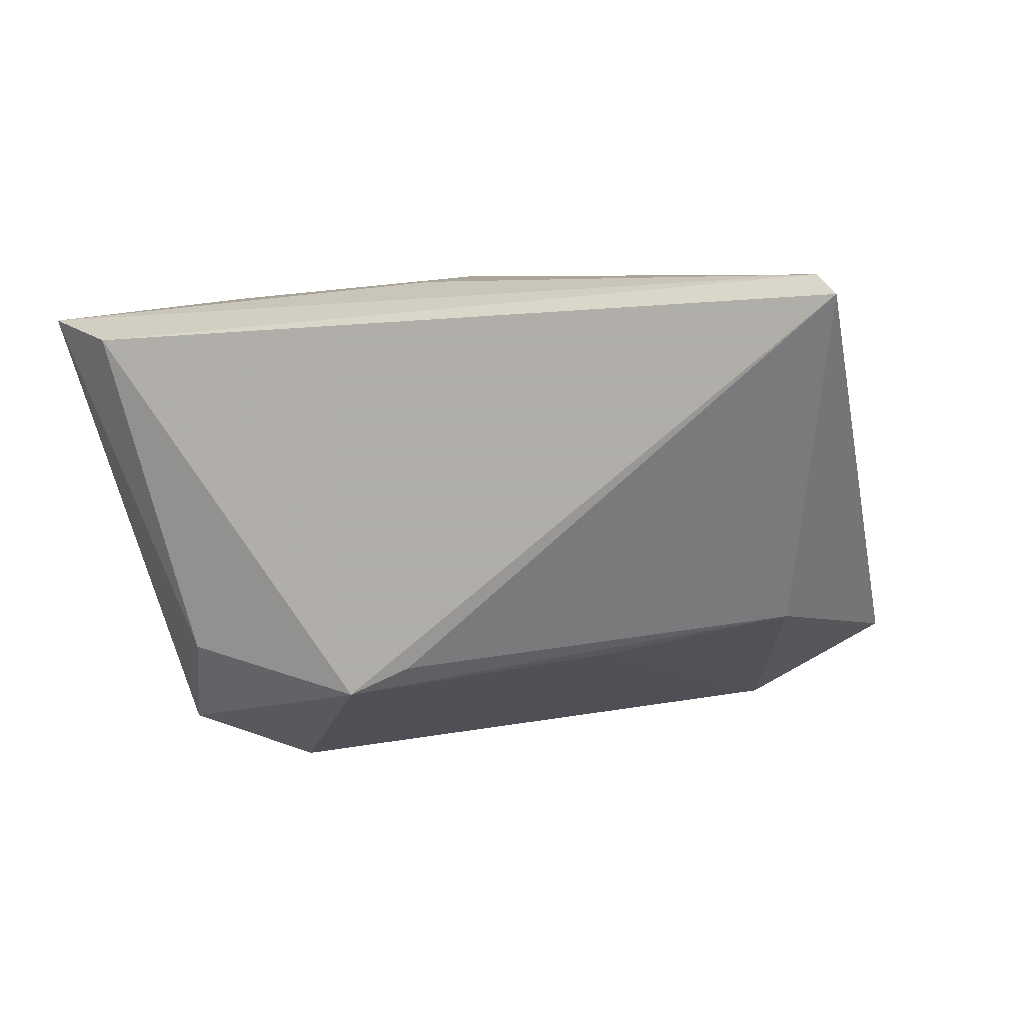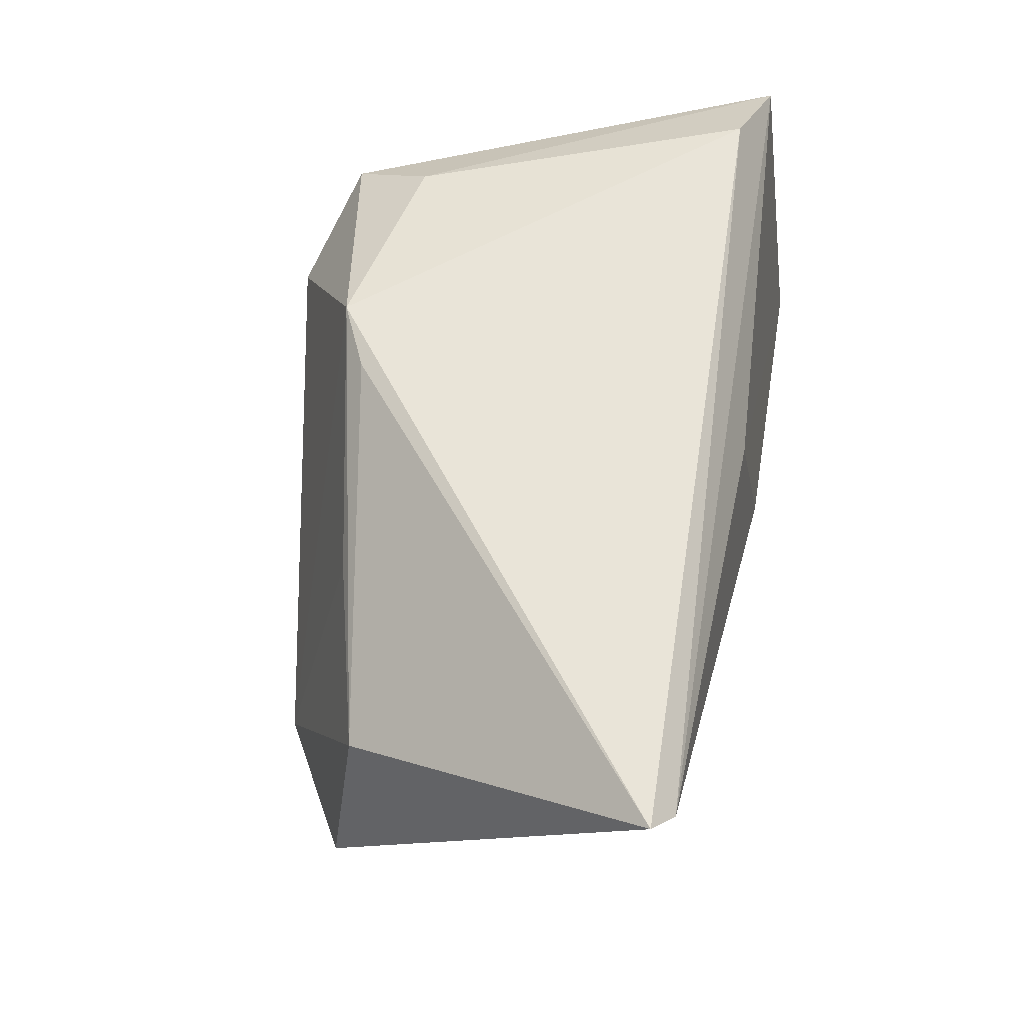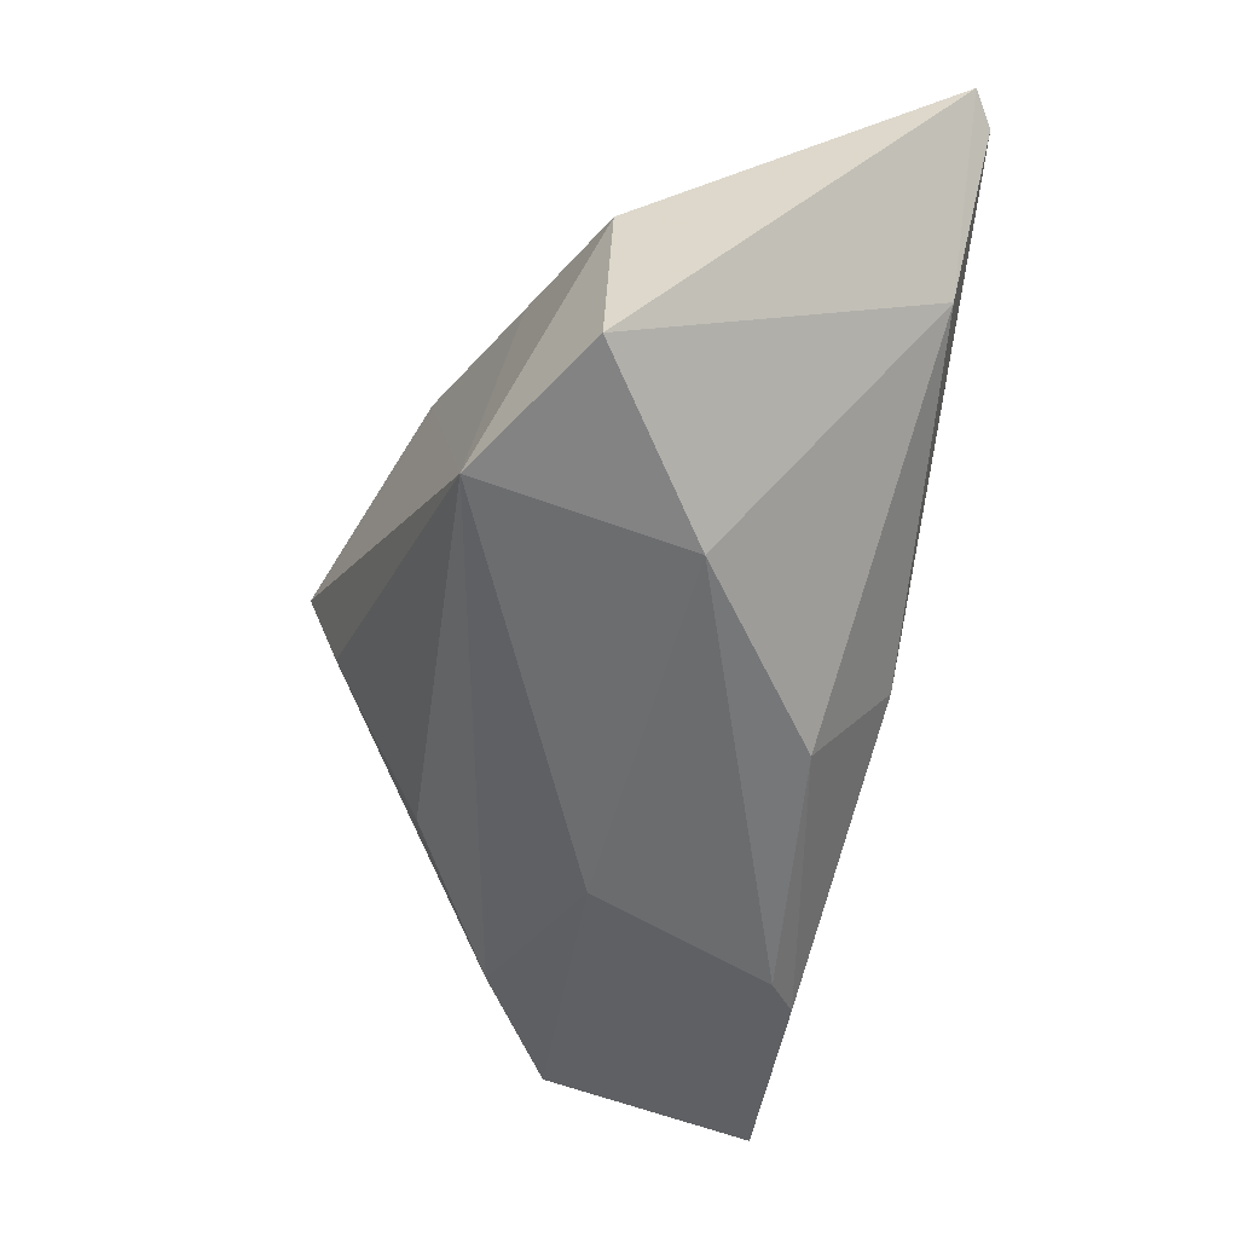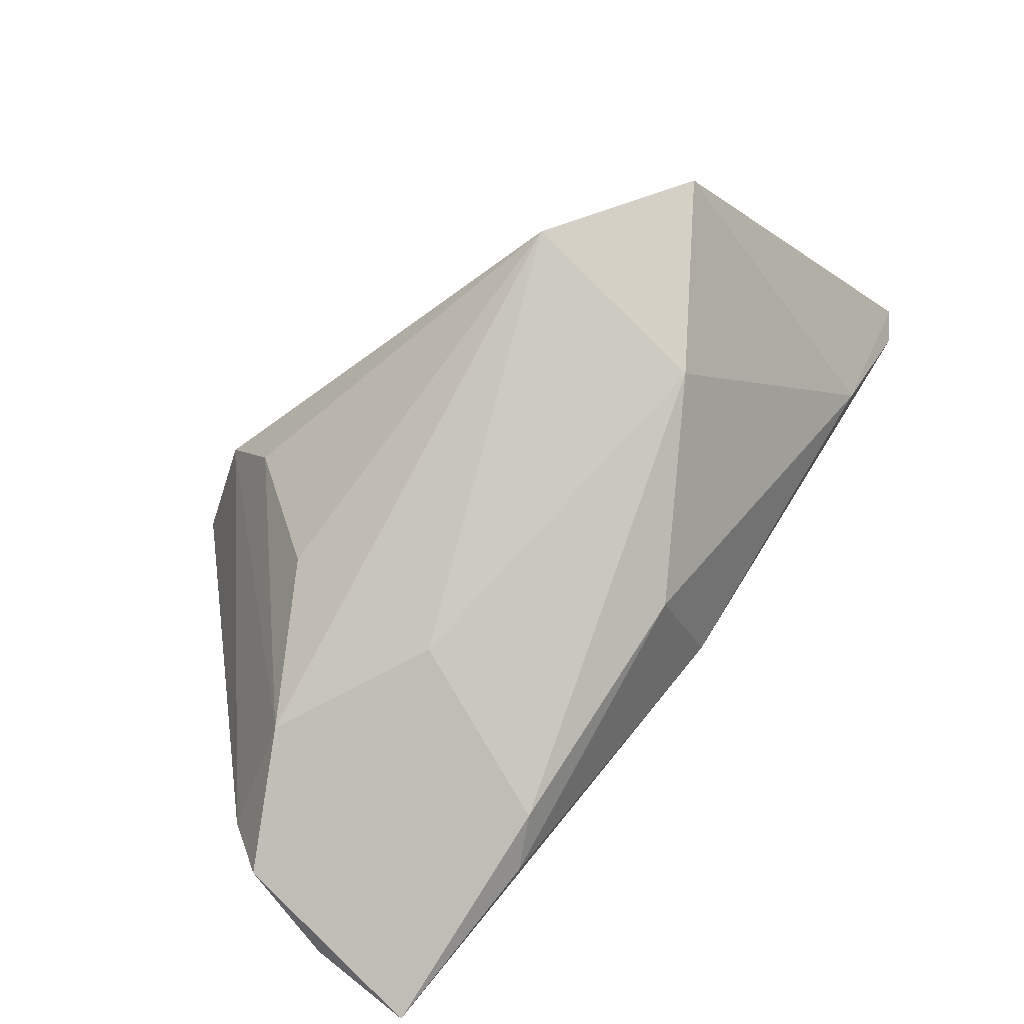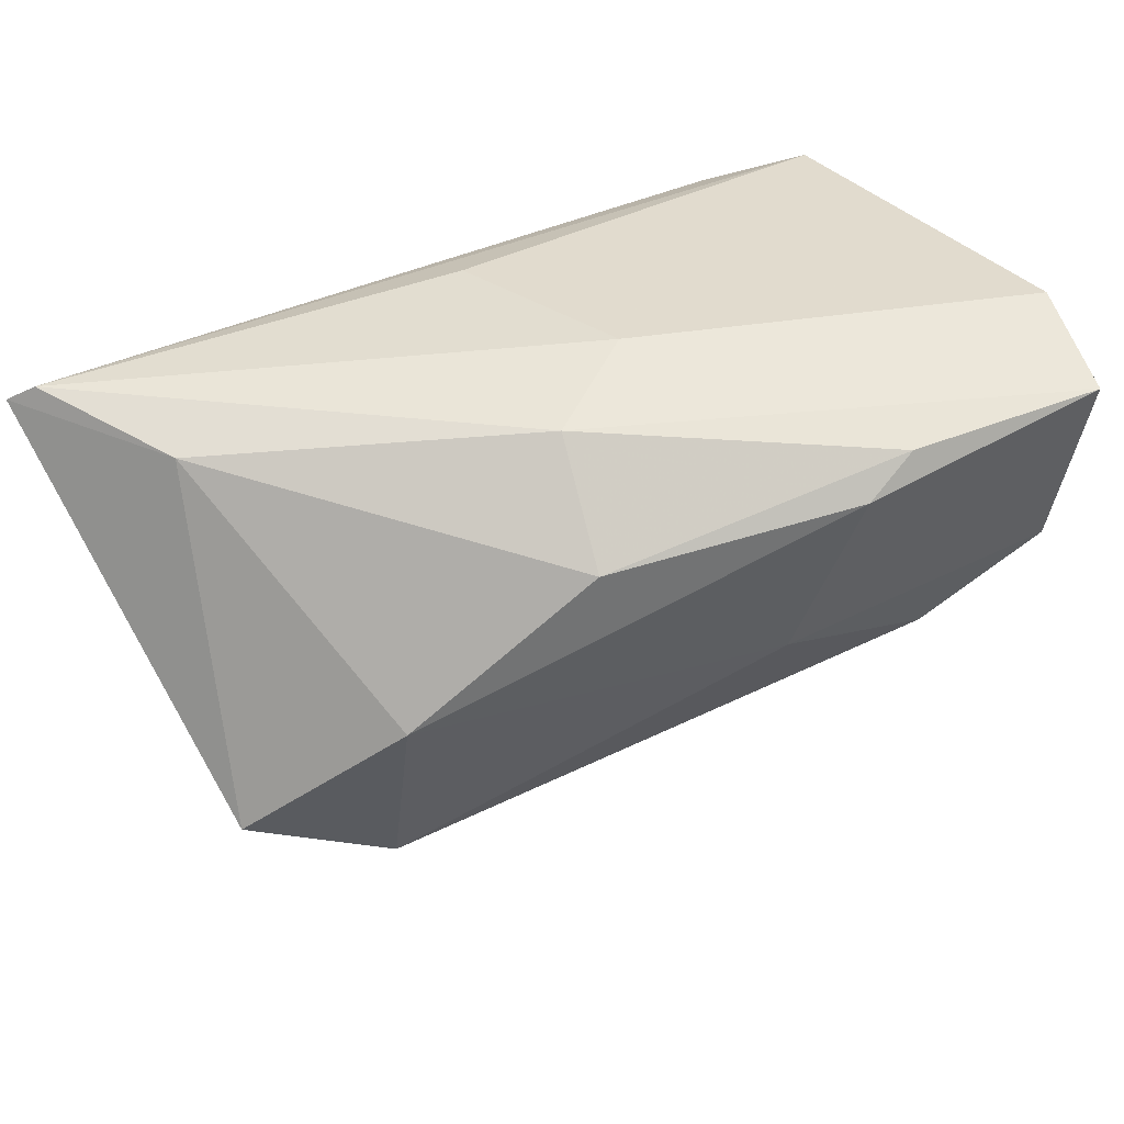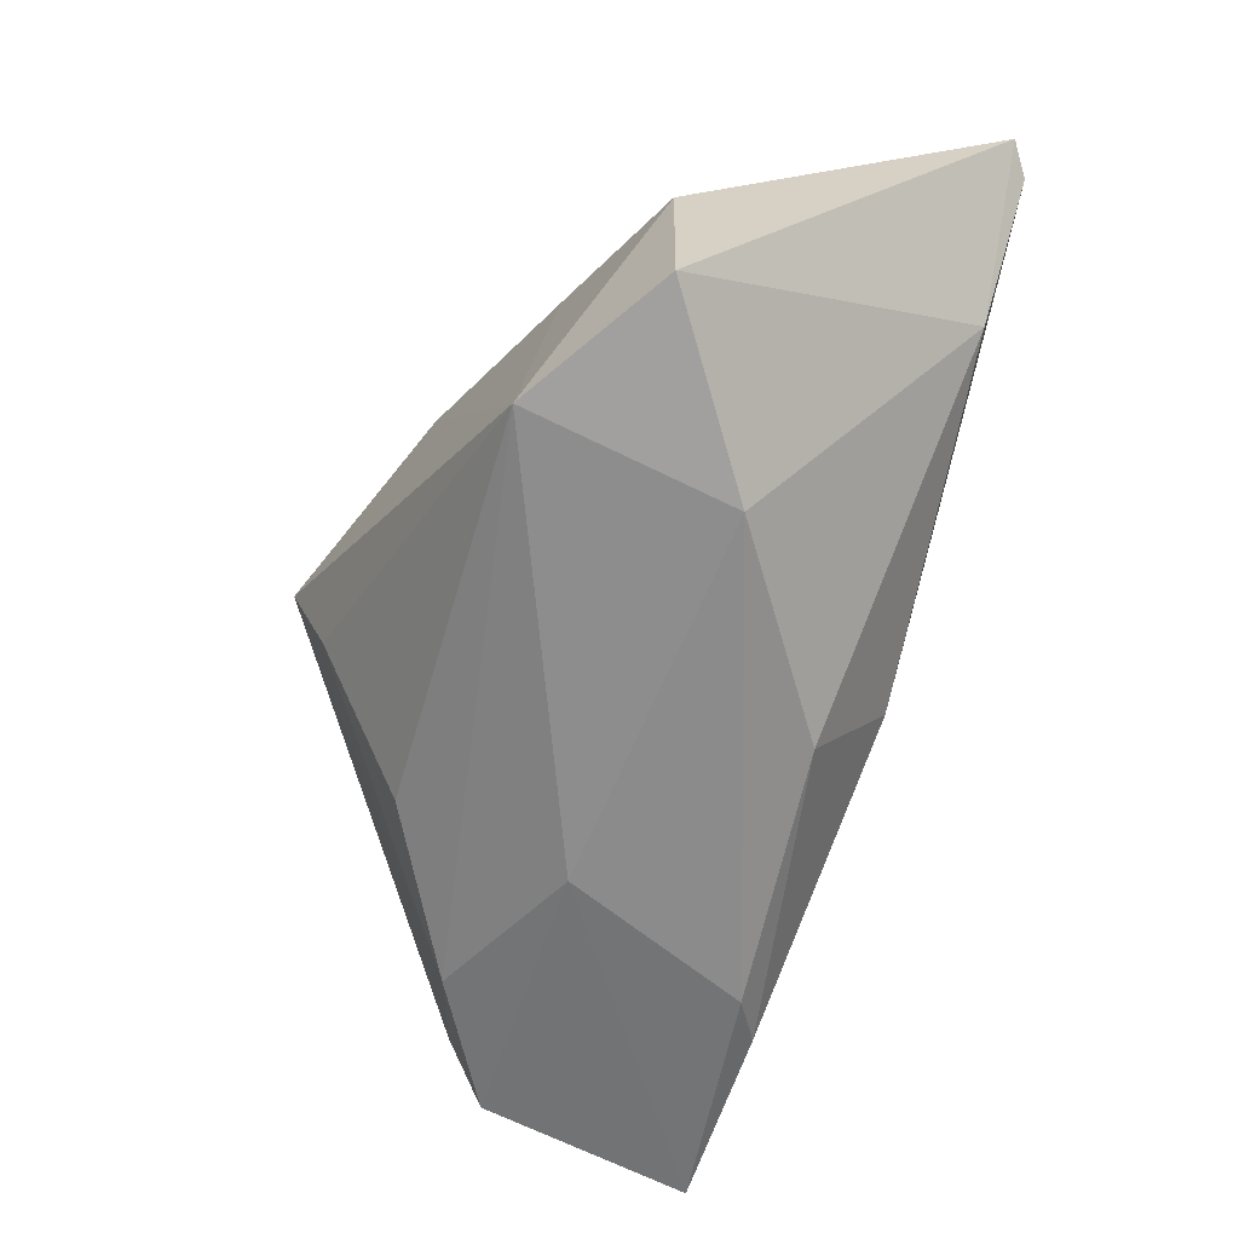
<metadata>
{"format":"obj","ext":"obj","renderer":"f3d","projection":"perspective","resolution":1024,"background":"white","views":[{"elev":1.2,"azim":-154.8,"up":"+Z"},{"elev":60.0,"azim":-79.8,"up":"+Y"},{"elev":-40.5,"azim":-104.5,"up":"+Y"},{"elev":-77.2,"azim":-133.5,"up":"+Y"},{"elev":42.6,"azim":-30.9,"up":"+Z"},{"elev":-50.2,"azim":-112.4,"up":"+Y"}]}
</metadata>
<code>
v -0.00789 0.02761 -0.02273
v -0.006016 0.01848 0.02407
v -0.05762 0.02581 0.0223
v 0.01406 -0.02131 -0.02256
v -0.06052 0.02835 0.01987
v -0.0005422 0.02835 -0.02614
v -0.01158 -0.01394 0.02436
v 0.01141 -0.002805 -0.03336
v 0.008927 -0.03124 -0.004319
v -0.04924 0.009961 -0.01636
v 0.04417 -0.03852 0.02427
v 0.04808 -0.02393 0.02707
v 0.0007485 -0.006064 0.02707
v 0.01626 0.009514 -0.03649
v -0.01428 -0.0265 0.01377
v 0.0443 -0.0338 -0.0009027
v 0.02851 0.01752 -0.03126
v -0.02925 0.0161 -0.02106
v 0.01491 -0.03569 0.01818
v 0.02953 -0.03051 -0.01107
v -0.03629 -0.02163 -0.003851
v -0.03643 -0.01666 -0.02834
v 0.04725 0.02246 0.02068
v 0.04651 -0.03364 0.01202
v 0.03576 0.02835 0.01744
v 0.02112 -0.03467 0.02243
v -0.04819 0.008451 0.02009
v 0.04402 -0.02536 -0.005315
v 0.0243 0.02412 -0.02158
v -0.05387 -0.01242 -0.01858
f 22 6 14
f 14 6 17
f 29 23 17
f 17 6 29
f 28 23 24
f 17 23 28
f 28 14 17
f 20 14 28
f 16 28 24
f 20 28 16
f 22 30 10
f 10 30 5
f 4 20 22
f 23 29 25
f 25 29 6
f 25 6 5
f 22 20 9
f 20 16 9
f 21 30 22
f 22 9 21
f 21 9 19
f 21 19 15
f 11 16 24
f 11 9 16
f 19 9 11
f 13 7 11
f 18 6 22
f 22 10 18
f 18 10 6
f 5 6 1
f 1 10 5
f 6 10 1
f 3 7 13
f 13 2 3
f 3 2 23
f 3 25 5
f 23 25 3
f 8 14 20
f 20 4 8
f 22 14 8
f 8 4 22
f 13 11 12
f 12 11 24
f 23 2 12
f 12 2 13
f 24 23 12
f 19 11 26
f 26 11 7
f 15 19 26
f 26 7 15
f 5 30 27
f 27 3 5
f 30 21 27
f 27 21 15
f 15 7 27
f 7 3 27

</code>
